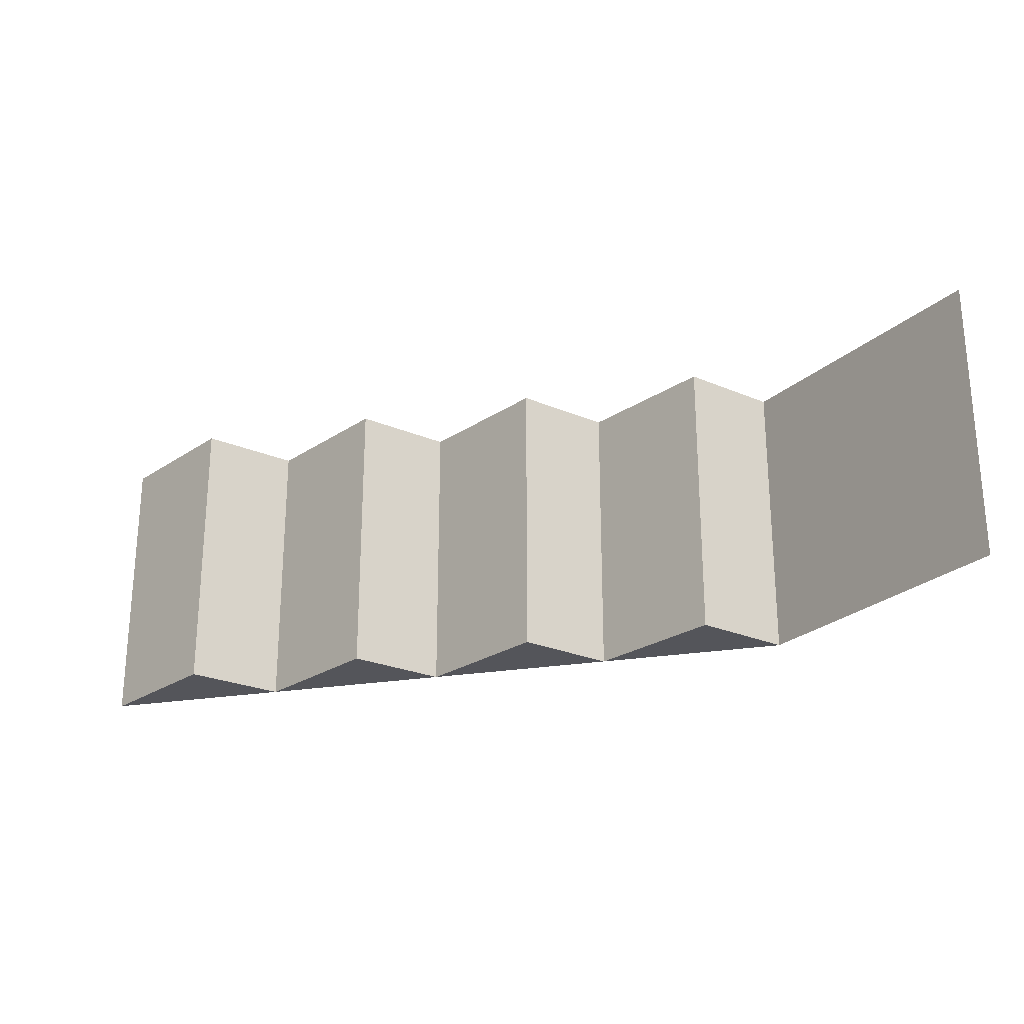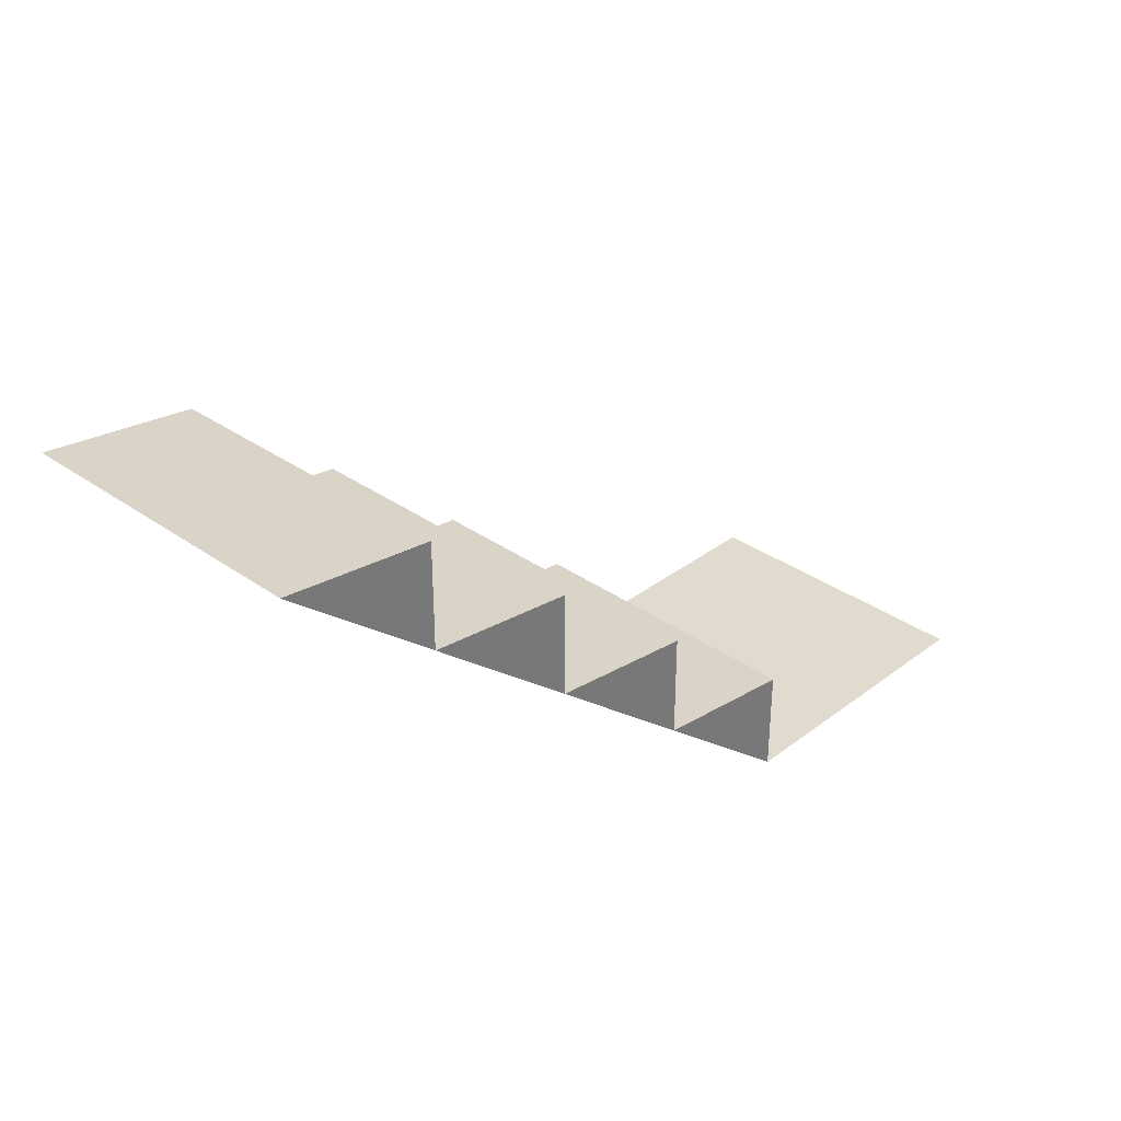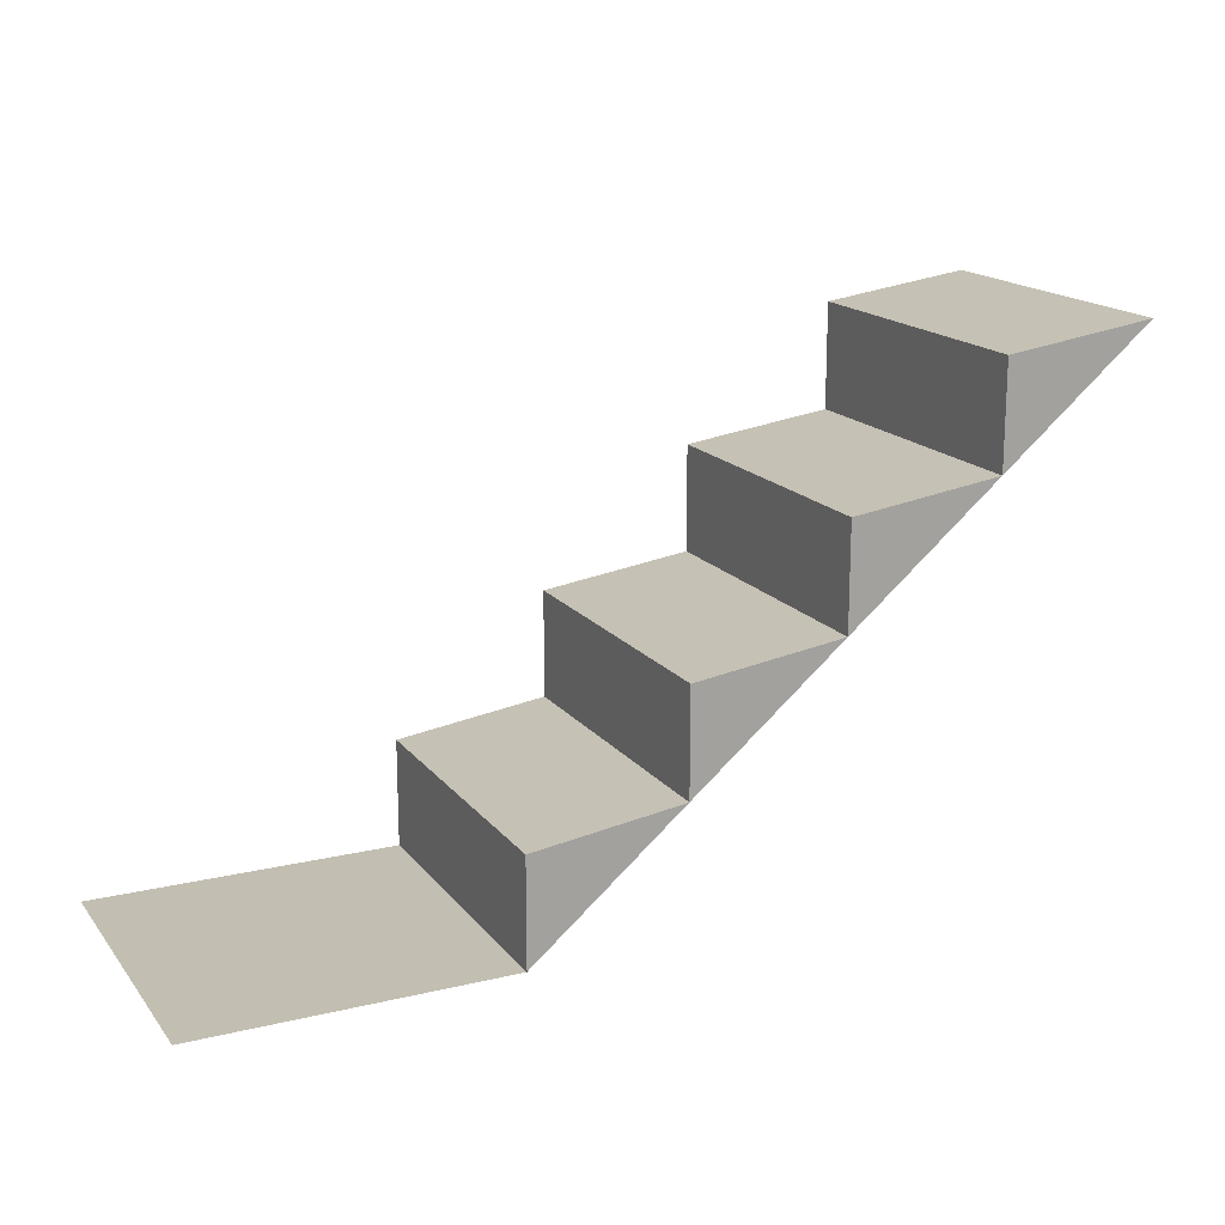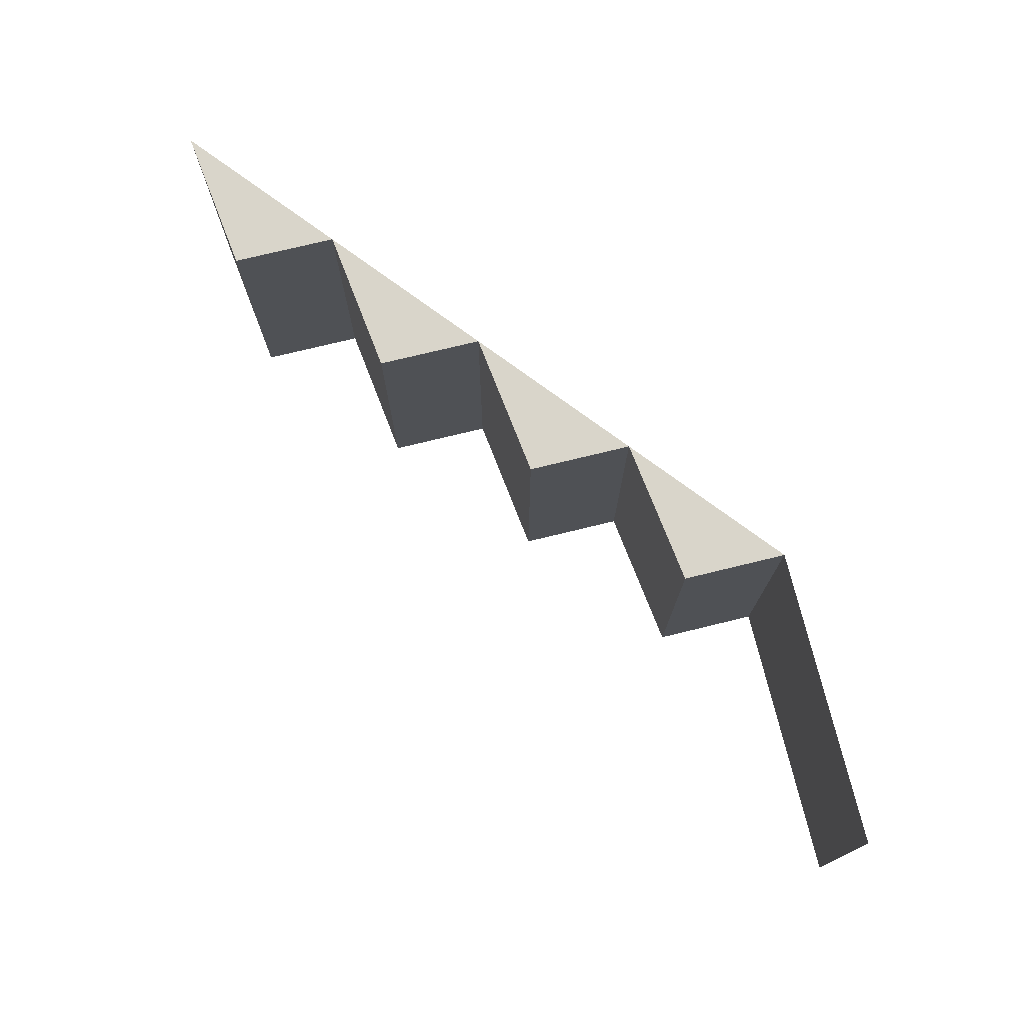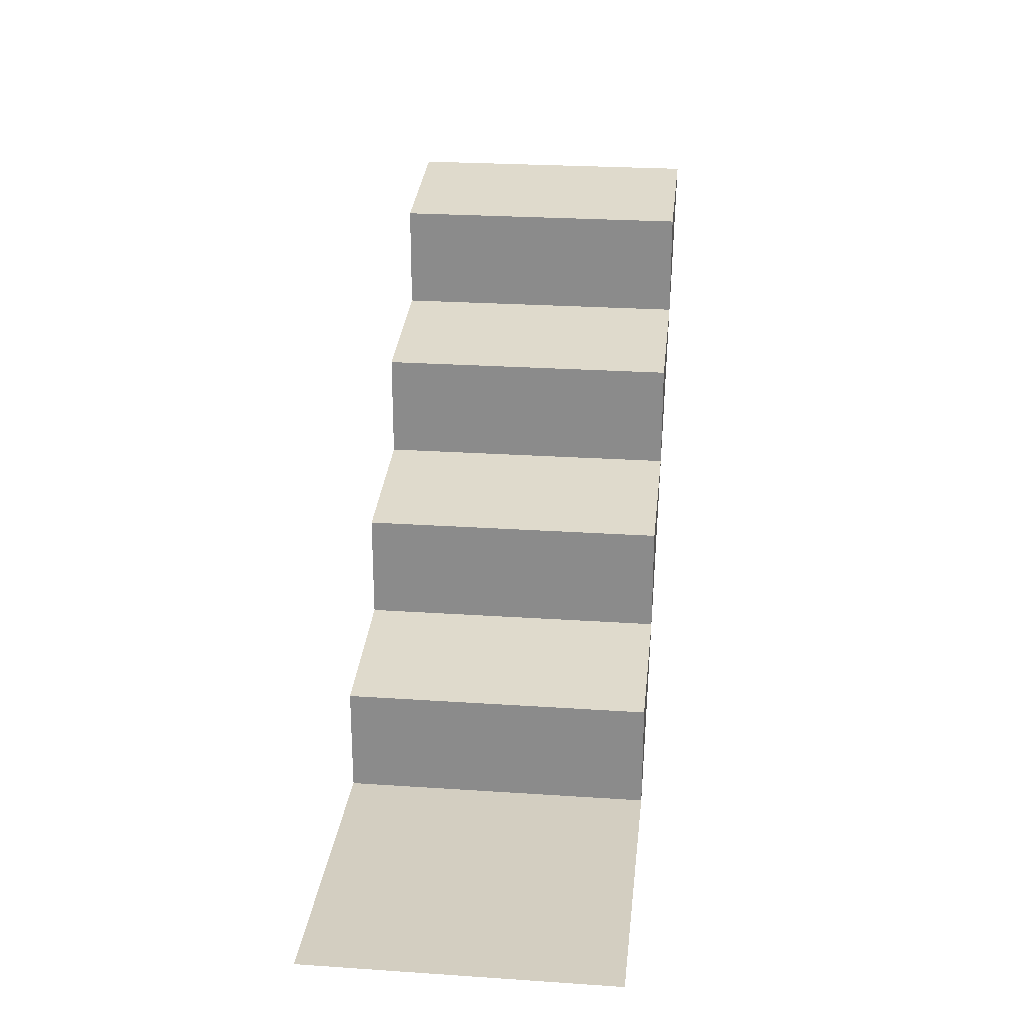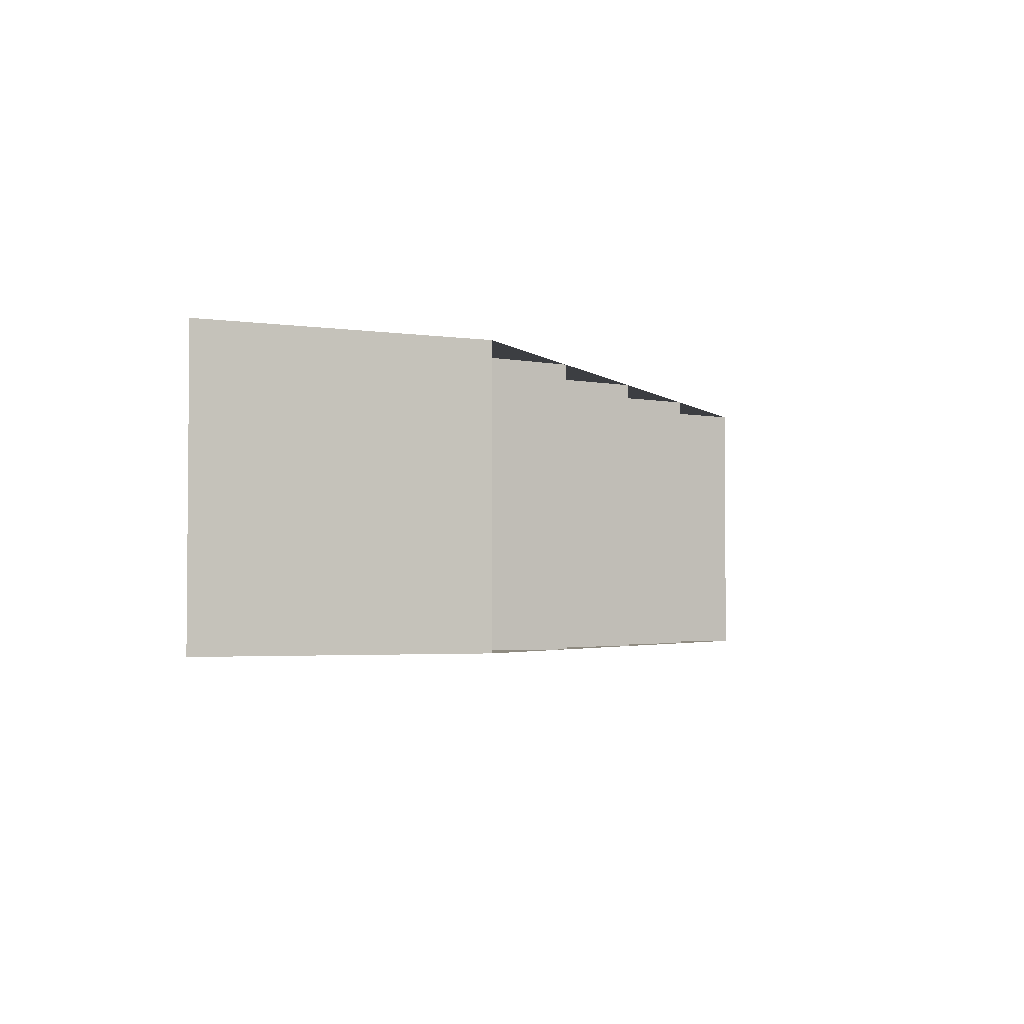
<metadata>
{"format":"obj","ext":"obj","renderer":"f3d","projection":"perspective","resolution":1024,"background":"white","views":[{"elev":-24.9,"azim":-125.1,"up":"+Z"},{"elev":33.5,"azim":134.0,"up":"+Y"},{"elev":17.1,"azim":-25.5,"up":"+Y"},{"elev":74.7,"azim":-103.7,"up":"+Z"},{"elev":25.2,"azim":-83.8,"up":"+Y"},{"elev":-3.0,"azim":-27.2,"up":"+Z"}]}
</metadata>
<code>
o world_root
v -87.5 57.5 37.5
v -87.5 57.5 -37.5
v -87.5 31.25 37.5
v -87.5 31.25 -37.5
v -50 62.5 -37.5
v -50 62.5 37.5
v 25 125 -37.5
v -12.5 120 -37.5
v 25 125 37.5
v -12.5 120 37.5
v -12.5 93.75 -37.5
v -12.5 93.75 37.5
v -50 88.75 -37.5
v -50 88.75 37.5
v -125 26.25 -37.5
v -125 26.25 37.5
v -125 0 -37.5
v -125 0 37.5
v -200 0 37.5
v -200 0 -37.5
f 1/1 2/1 3/1
f 4/1 3/1 2/1
f 2/2 1/2 5/3
f 6/3 5/3 1/2
f 7/4 8/4 9/4
f 10/4 9/4 8/4
f 8/5 11/5 10/5
f 12/5 10/5 11/5
f 11/4 13/3 12/4
f 14/3 12/4 13/3
f 13/5 5/6 14/5
f 6/6 14/5 5/6
f 4/2 15/2 3/2
f 16/2 3/2 15/2
f 15/1 17/1 16/1
f 18/1 16/1 17/1
f 14/7 6/8 12/7
f 5/8 13/7 11/7
f 16/9 18/9 3/9
f 17/9 15/9 4/9
f 6/8 1/9 3/9
f 4/9 2/9 5/8
f 10/7 12/7 9/7
f 11/7 8/7 7/7
f 19/10 18/10 20/10
f 17/10 20/10 18/10

</code>
